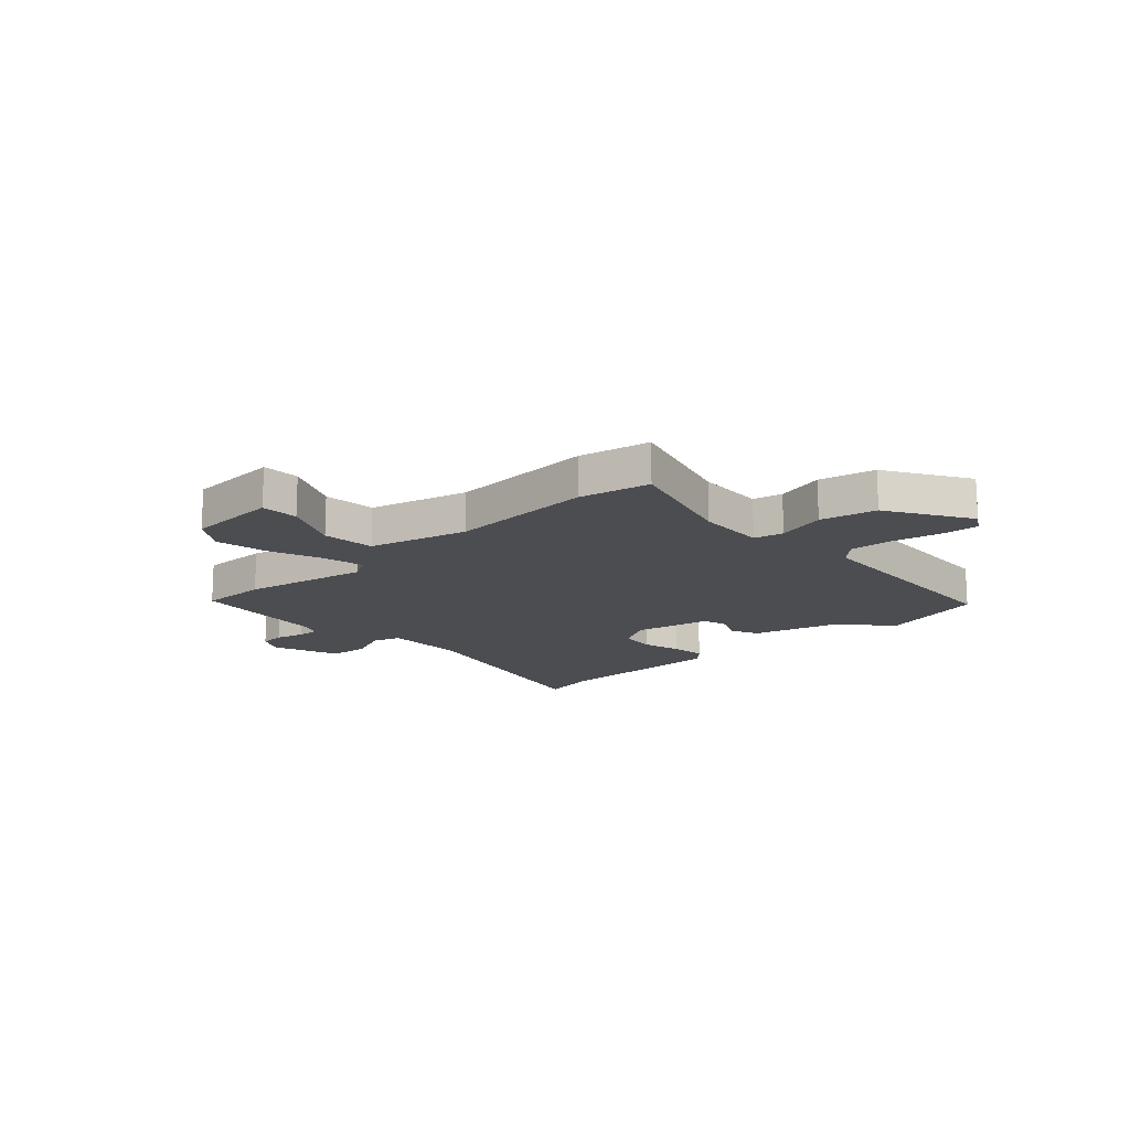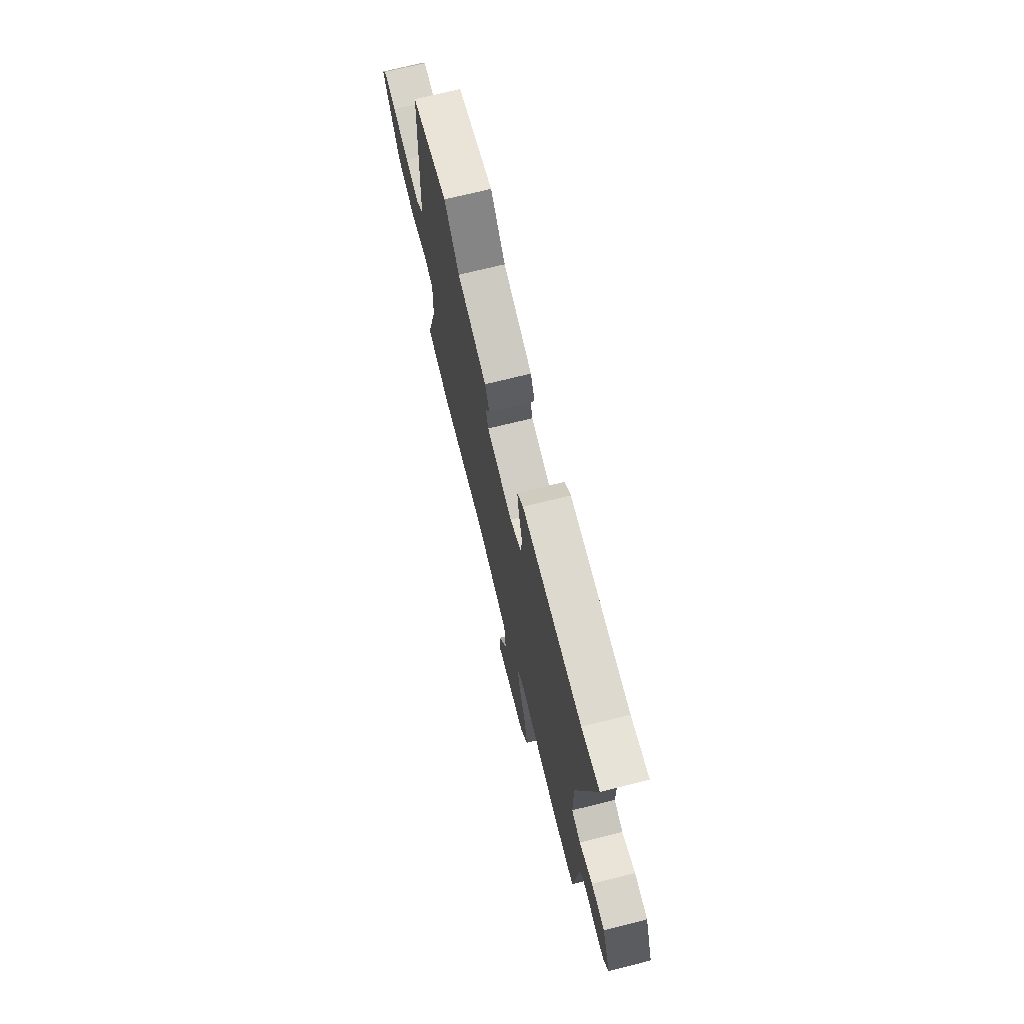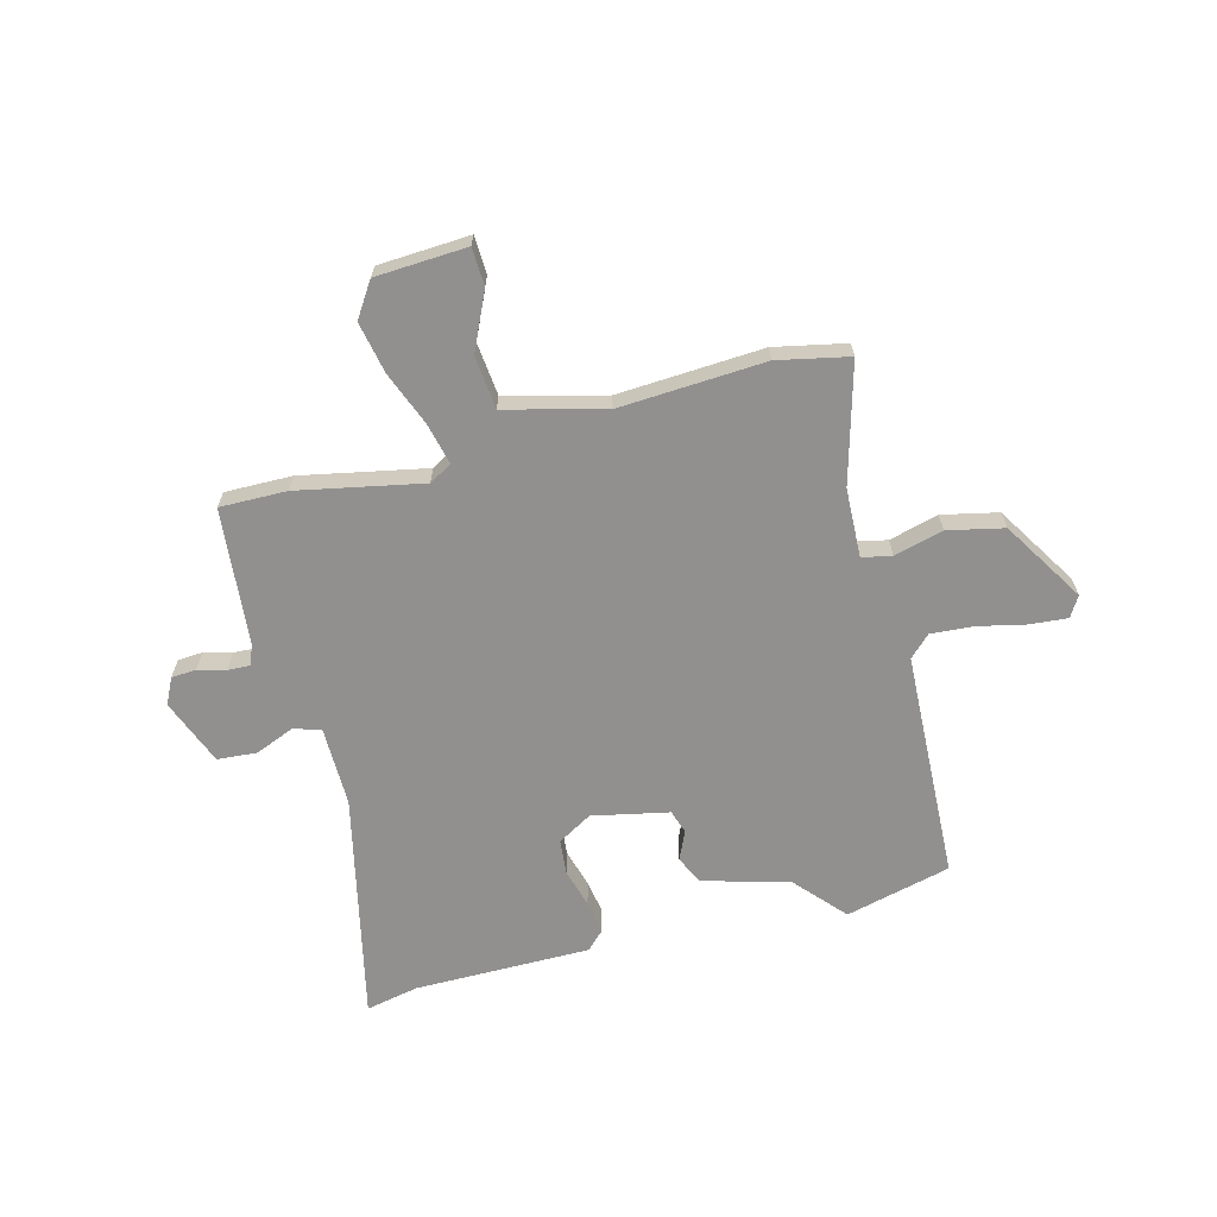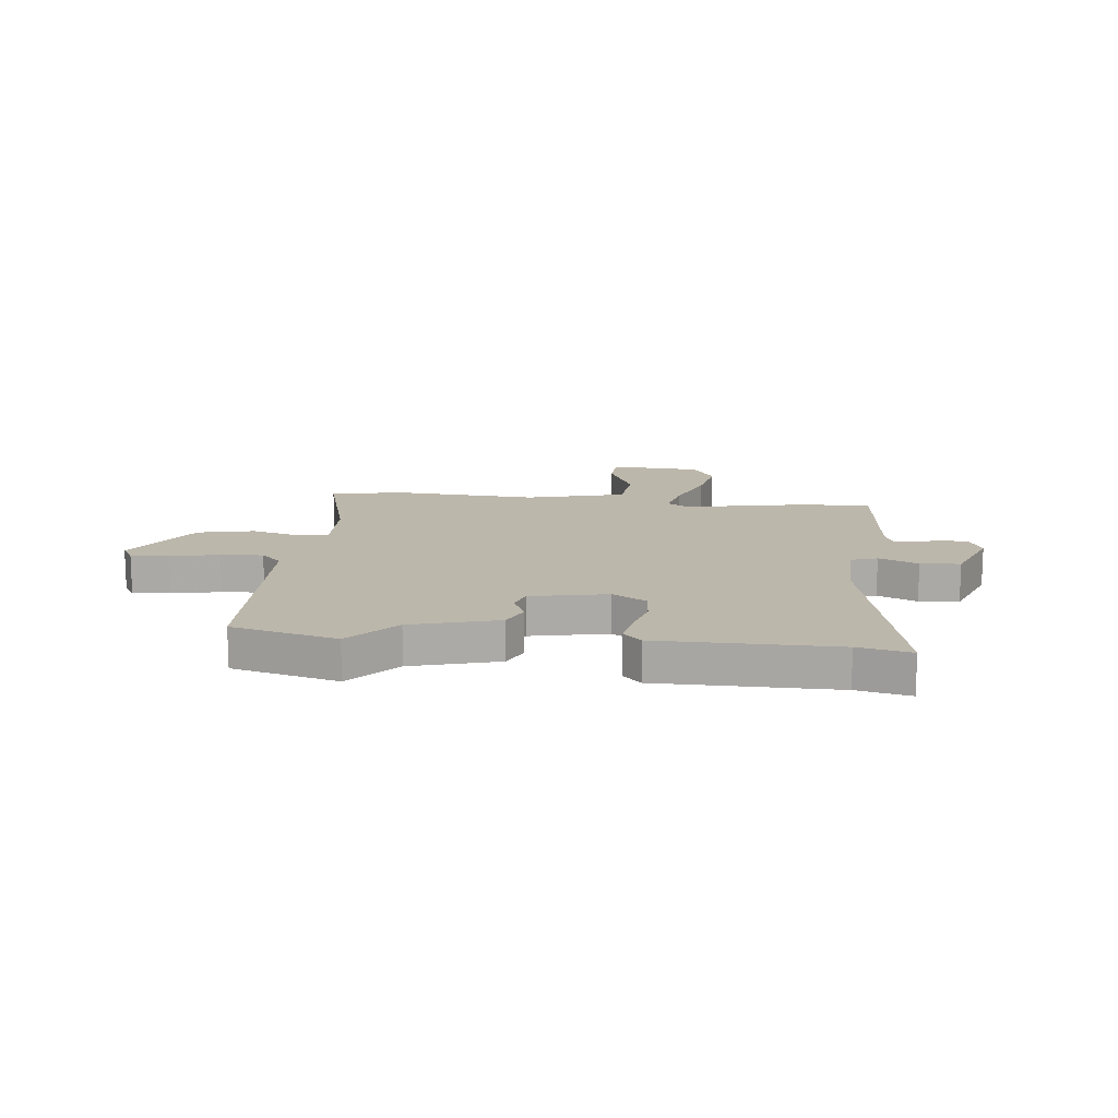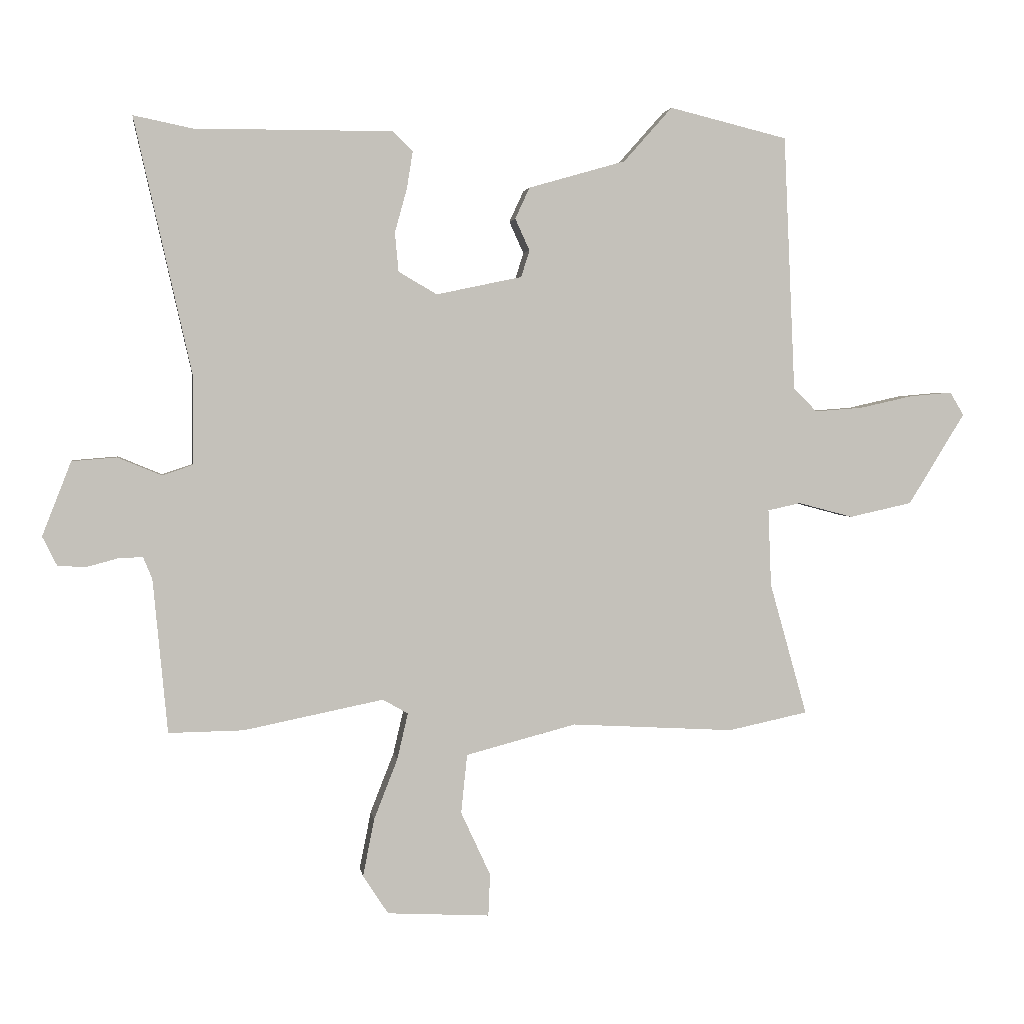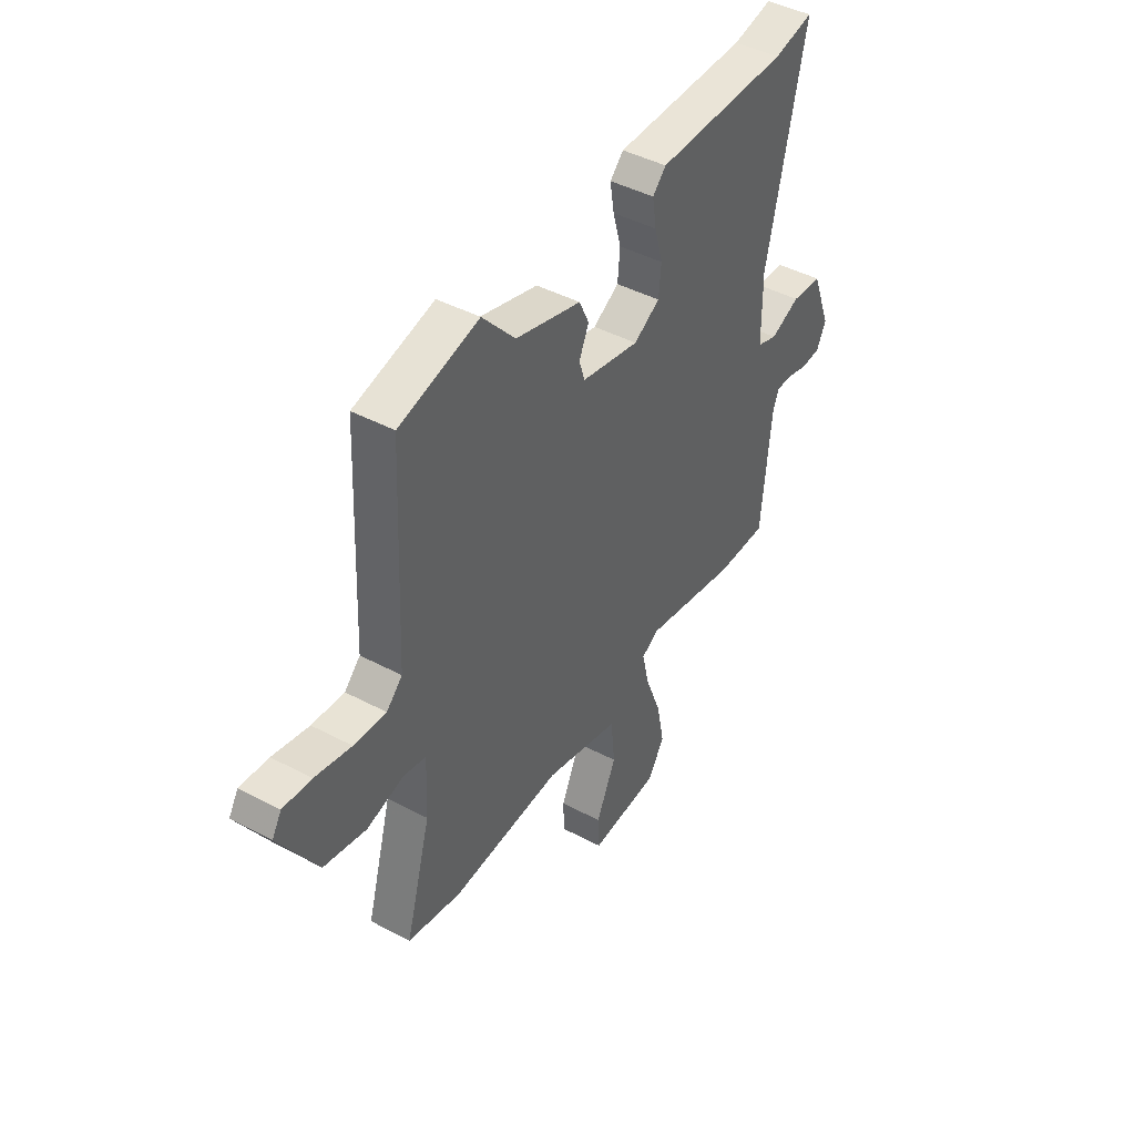
<metadata>
{"format":"obj","ext":"obj","renderer":"f3d","projection":"perspective","resolution":1024,"background":"white","views":[{"elev":-15.7,"azim":-137.4,"up":"+Y"},{"elev":71.3,"azim":76.0,"up":"+Z"},{"elev":-65.7,"azim":-165.2,"up":"+Y"},{"elev":14.3,"azim":6.6,"up":"+Y"},{"elev":2.6,"azim":171.8,"up":"+Z"},{"elev":43.9,"azim":-58.1,"up":"+Z"}]}
</metadata>
<code>
v -0.434 0.07 -0.514
v -0.566 0.07 -0.486
v -0.504 0.07 -0.266
v -0.499 0.07 -0.138
v -0.554 0.07 -0.126
v -0.645 0.07 -0.15
v -0.749 0.07 -0.127
v -0.843 0.07 0.025
v -0.82 0.07 0.063
v -0.75 0.07 0.057
v -0.661 0.07 0.037
v -0.582 0.07 0.031
v -0.543 0.07 0.069
v -0.524 0.07 0.494
v -0.328 0.07 0.542
v -0.247 0.07 0.451
v -0.086 0.07 0.405
v -0.062 0.07 0.353
v -0.086 0.07 0.3
v -0.072 0.07 0.256
v 0.07 0.07 0.226
v 0.134 0.07 0.263
v 0.14 0.07 0.328
v 0.12 0.07 0.4
v 0.11 0.07 0.462
v 0.143 0.07 0.495
v 0.471 0.07 0.494
v 0.569 0.07 0.514
v 0.474 0.07 0.091
v 0.475 0.07 -0.057
v 0.525 0.07 -0.074
v 0.598 0.07 -0.044
v 0.672 0.07 -0.05
v 0.72 0.07 -0.173
v 0.696 0.07 -0.221
v 0.65 0.07 -0.224
v 0.598 0.07 -0.21
v 0.557 0.07 -0.208
v 0.542 0.07 -0.245
v 0.518 0.07 -0.5
v 0.394 0.07 -0.498
v 0.162 0.07 -0.451
v 0.12 0.07 -0.475
v 0.138 0.07 -0.552
v 0.177 0.07 -0.652
v 0.196 0.07 -0.748
v 0.154 0.07 -0.812
v -0.016 0.07 -0.821
v -0.019 0.07 -0.751
v 0.03 0.07 -0.645
v 0.02 0.07 -0.547
v -0.163 0.07 -0.499
v -0.434 0 -0.514
v -0.566 0 -0.486
v -0.504 0 -0.266
v -0.499 0 -0.138
v -0.554 0 -0.126
v -0.645 0 -0.15
v -0.749 0 -0.127
v -0.843 0 0.025
v -0.82 0 0.063
v -0.75 0 0.057
v -0.661 0 0.037
v -0.582 0 0.031
v -0.543 0 0.069
v -0.524 0 0.494
v -0.328 0 0.542
v -0.247 0 0.451
v -0.086 0 0.405
v -0.062 0 0.353
v -0.086 0 0.3
v -0.072 0 0.256
v 0.07 0 0.226
v 0.134 0 0.263
v 0.14 0 0.328
v 0.12 0 0.4
v 0.11 0 0.462
v 0.143 0 0.495
v 0.471 0 0.494
v 0.569 0 0.514
v 0.474 0 0.091
v 0.475 0 -0.057
v 0.525 0 -0.074
v 0.598 0 -0.044
v 0.672 0 -0.05
v 0.72 0 -0.173
v 0.696 0 -0.221
v 0.65 0 -0.224
v 0.598 0 -0.21
v 0.557 0 -0.208
v 0.542 0 -0.245
v 0.518 0 -0.5
v 0.394 0 -0.498
v 0.162 0 -0.451
v 0.12 0 -0.475
v 0.138 0 -0.552
v 0.177 0 -0.652
v 0.196 0 -0.748
v 0.154 0 -0.812
v -0.016 0 -0.821
v -0.019 0 -0.751
v 0.03 0 -0.645
v 0.02 0 -0.547
v -0.163 0 -0.499
f 48 49 50
f 47 48 50
f 46 47 50
f 45 46 50
f 44 45 50
f 43 44 50 51
f 39 40 41 42
f 38 39 42
f 38 42 43
f 35 36 37
f 34 35 37
f 33 34 37
f 32 33 37
f 31 32 37
f 30 31 37 38
f 27 28 29
f 27 29 30
f 26 27 30
f 25 26 30
f 24 25 30
f 23 24 30
f 30 38 43
f 23 30 43
f 22 23 43
f 16 17 18 19
f 16 19 20
f 13 14 15 16
f 13 16 20
f 12 13 20 21
f 9 10 11
f 8 9 11
f 7 8 11
f 6 7 11
f 5 6 11
f 4 5 11 12
f 52 1 2 3
f 52 3 4
f 51 52 4
f 43 51 4
f 22 43 4
f 21 22 4
f 4 12 21
f 102 101 100
f 102 100 99
f 102 99 98
f 102 98 97
f 102 97 96
f 103 102 96 95
f 94 93 92 91
f 94 91 90
f 95 94 90
f 89 88 87
f 89 87 86
f 89 86 85
f 89 85 84
f 89 84 83
f 90 89 83 82
f 81 80 79
f 82 81 79
f 82 79 78
f 82 78 77
f 82 77 76
f 82 76 75
f 95 90 82
f 95 82 75
f 95 75 74
f 71 70 69 68
f 72 71 68
f 68 67 66 65
f 72 68 65
f 73 72 65 64
f 63 62 61
f 63 61 60
f 63 60 59
f 63 59 58
f 63 58 57
f 64 63 57 56
f 55 54 53 104
f 56 55 104
f 56 104 103
f 56 103 95
f 56 95 74
f 56 74 73
f 73 64 56
f 1 53 54 2
f 2 54 55 3
f 3 55 56 4
f 4 56 57 5
f 5 57 58 6
f 6 58 59 7
f 7 59 60 8
f 8 60 61 9
f 9 61 62 10
f 10 62 63 11
f 11 63 64 12
f 12 64 65 13
f 13 65 66 14
f 14 66 67 15
f 15 67 68 16
f 16 68 69 17
f 17 69 70 18
f 18 70 71 19
f 19 71 72 20
f 20 72 73 21
f 21 73 74 22
f 22 74 75 23
f 23 75 76 24
f 24 76 77 25
f 25 77 78 26
f 26 78 79 27
f 27 79 80 28
f 28 80 81 29
f 29 81 82 30
f 30 82 83 31
f 31 83 84 32
f 32 84 85 33
f 33 85 86 34
f 34 86 87 35
f 35 87 88 36
f 36 88 89 37
f 37 89 90 38
f 38 90 91 39
f 39 91 92 40
f 40 92 93 41
f 41 93 94 42
f 42 94 95 43
f 43 95 96 44
f 44 96 97 45
f 45 97 98 46
f 46 98 99 47
f 47 99 100 48
f 48 100 101 49
f 49 101 102 50
f 50 102 103 51
f 51 103 104 52
f 52 104 53 1

</code>
